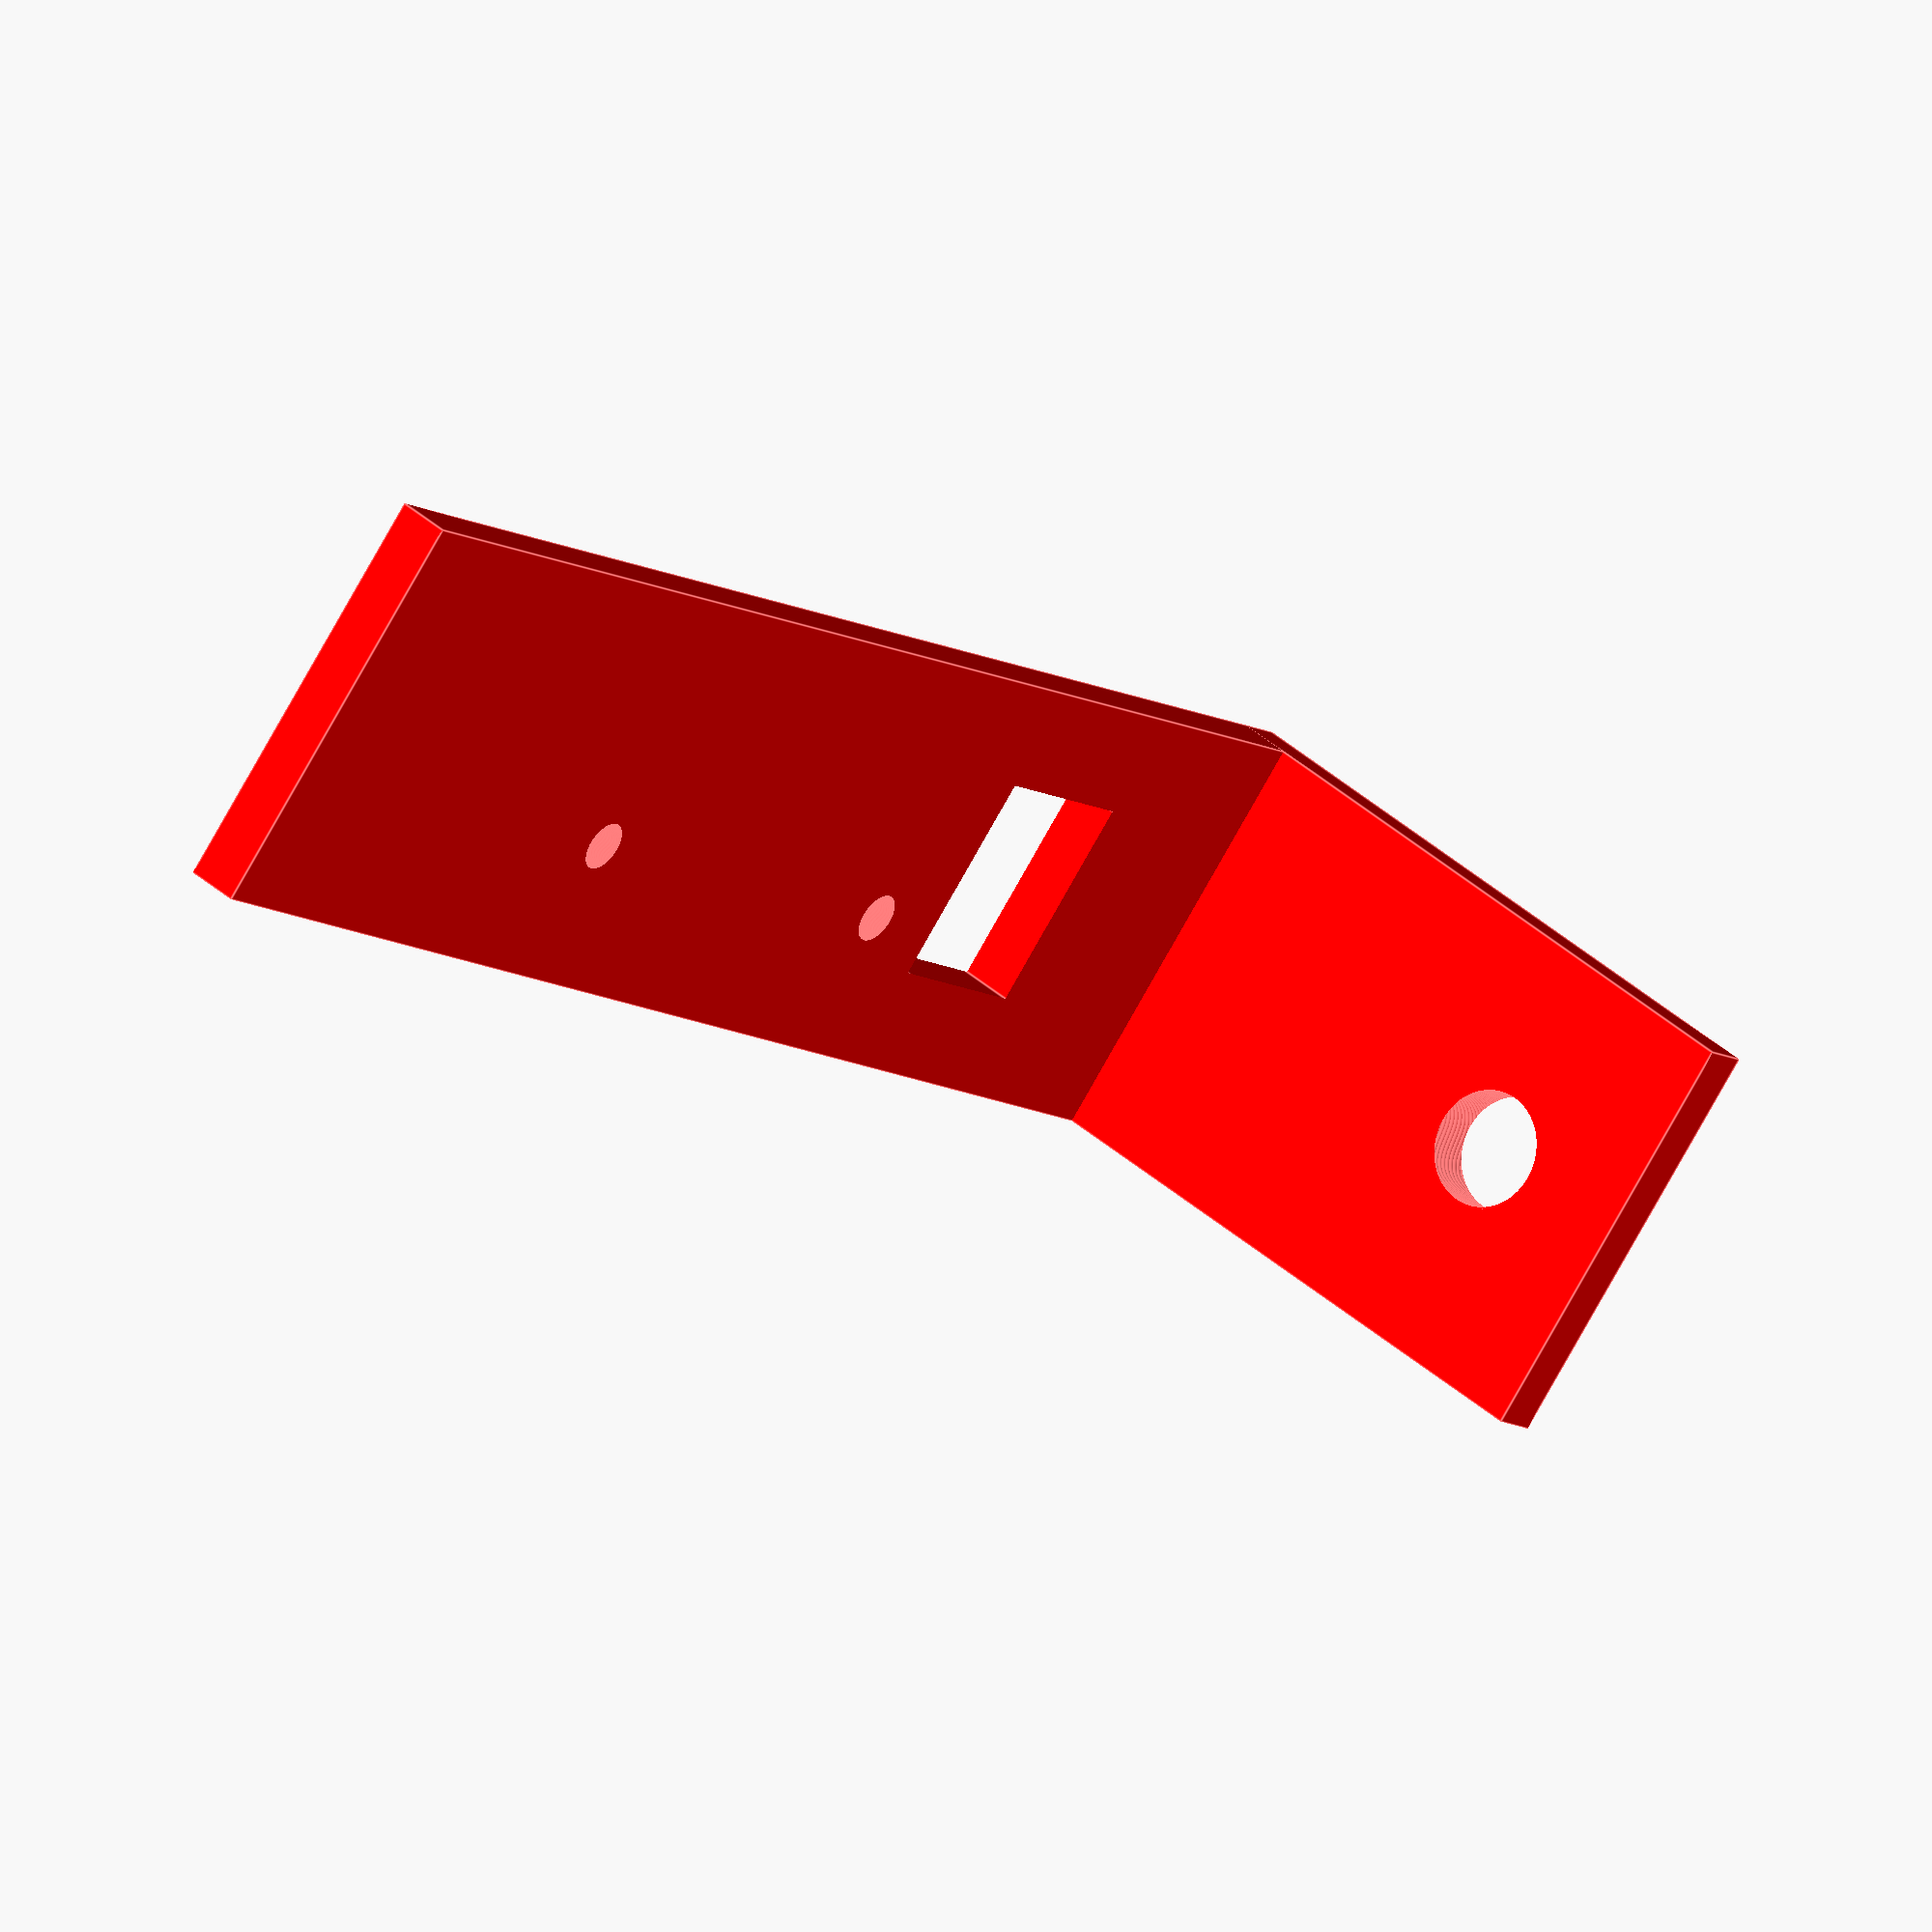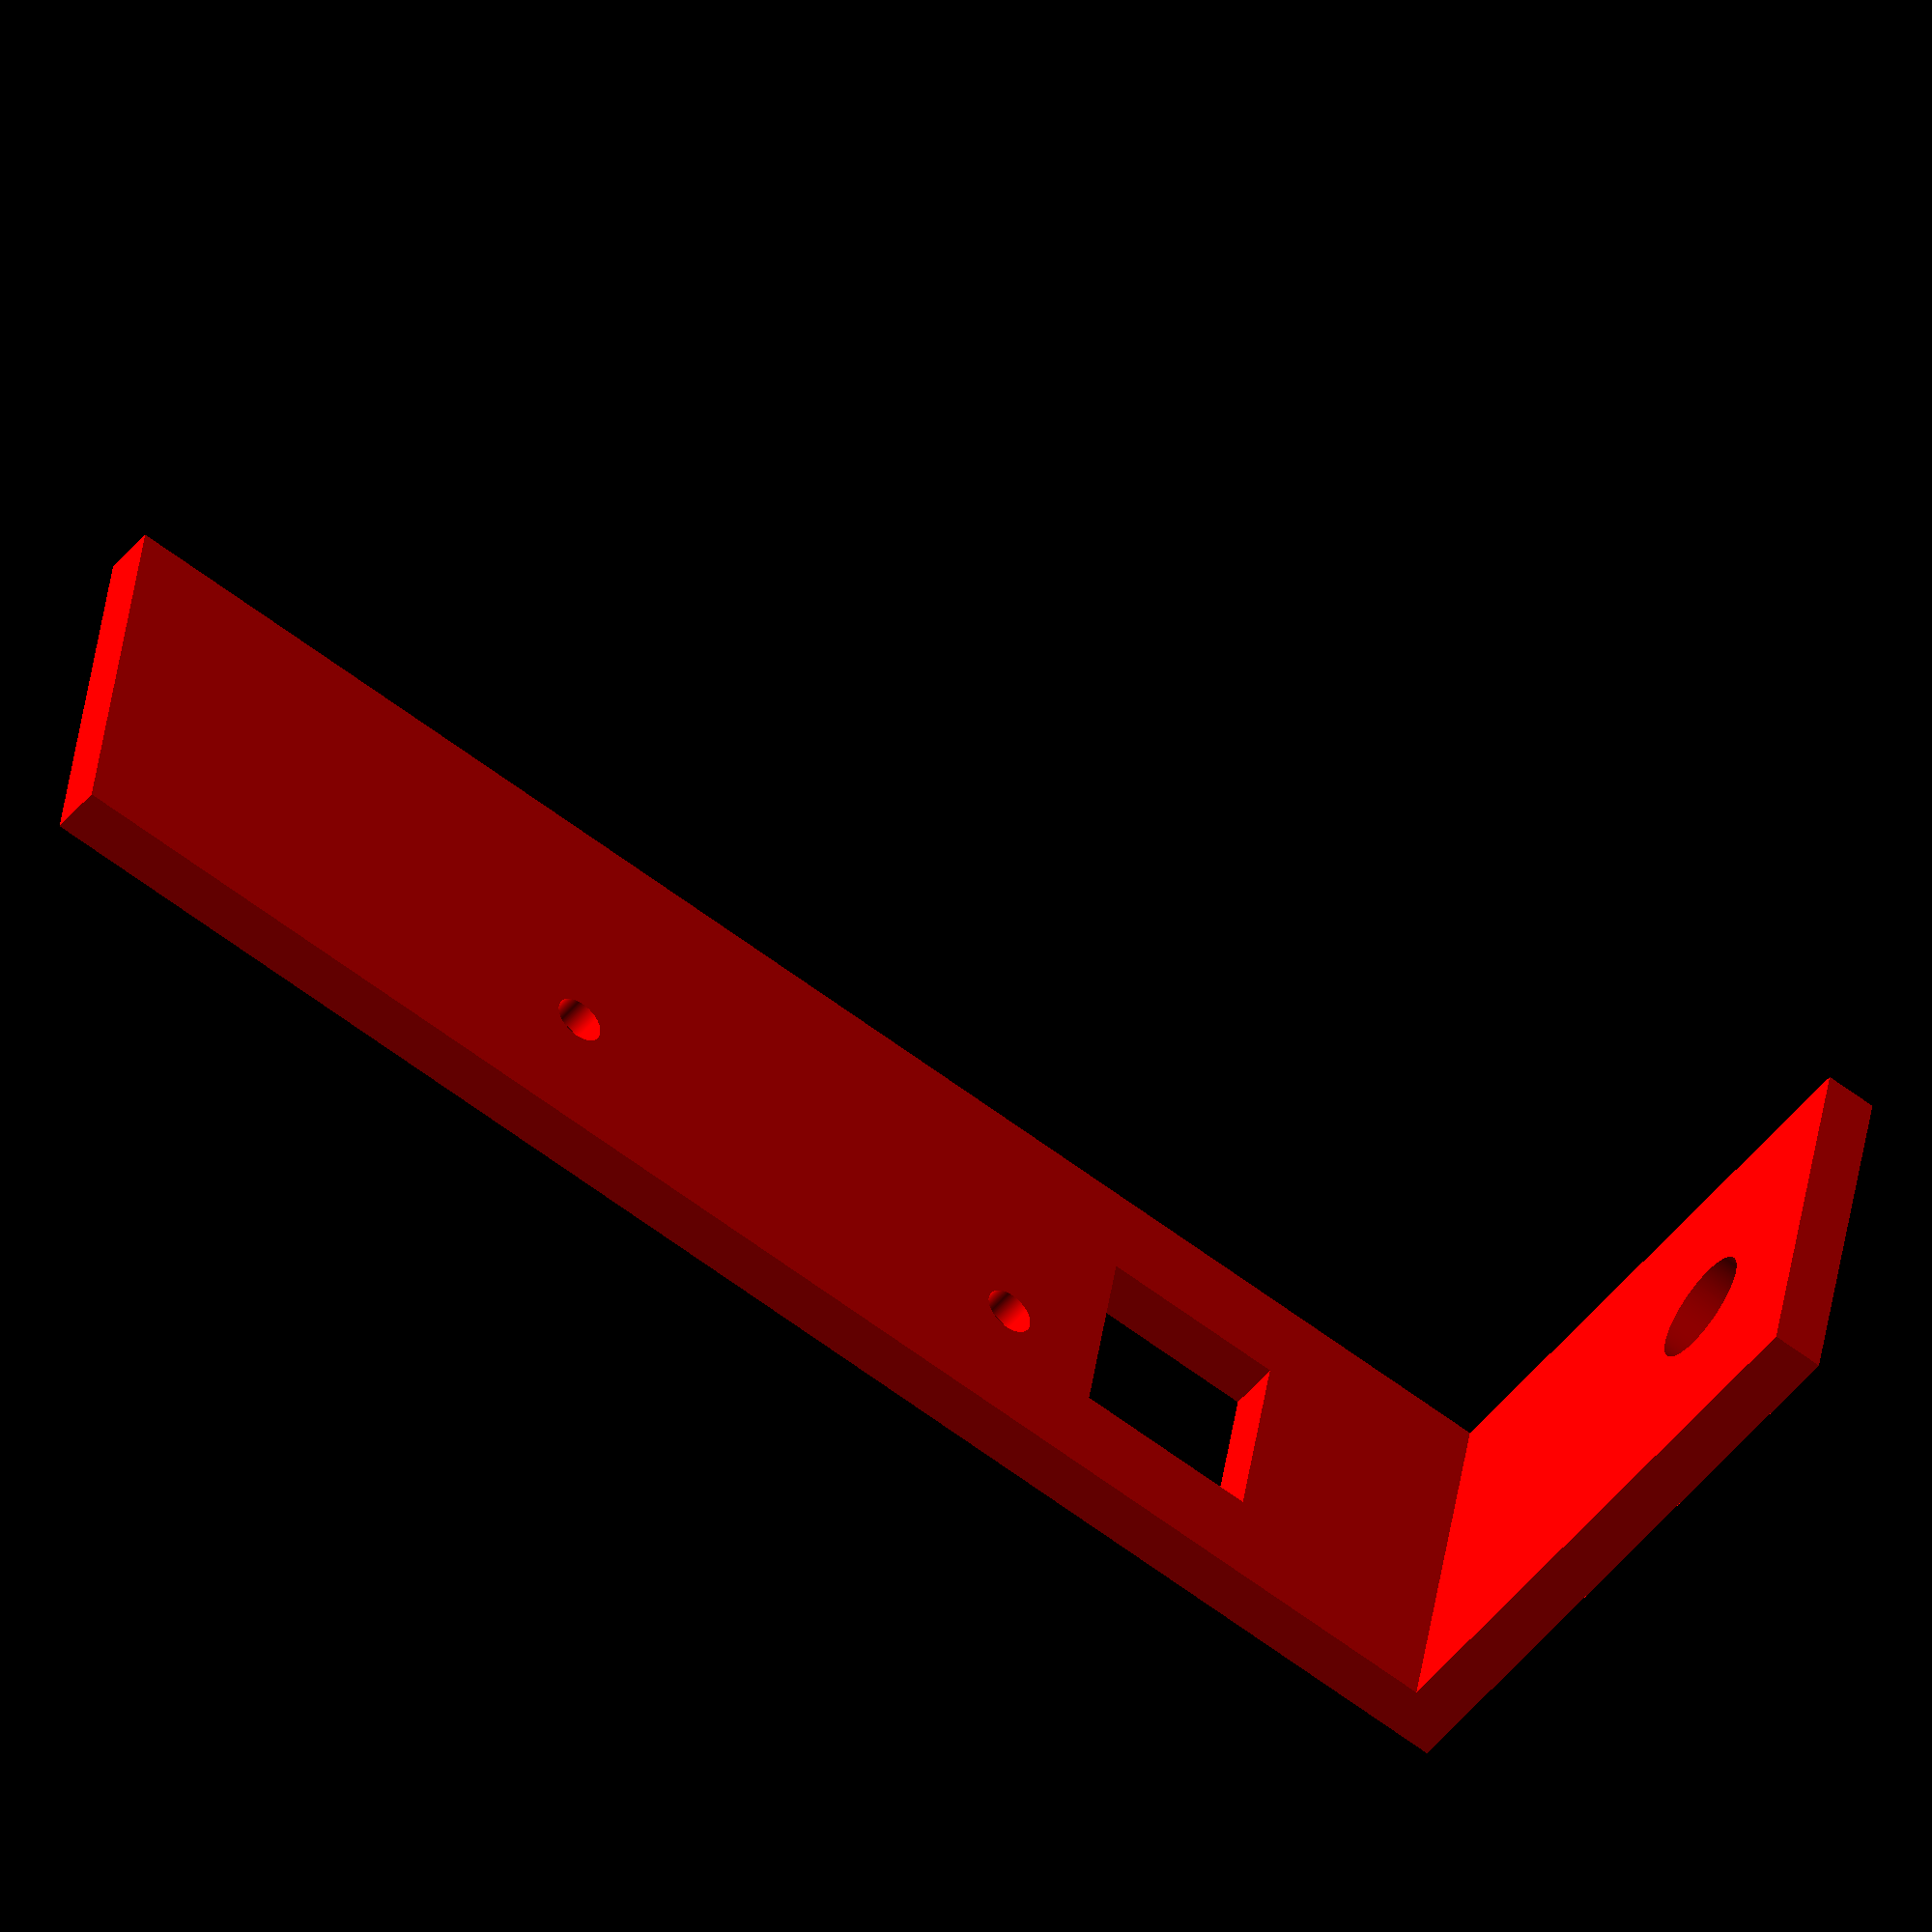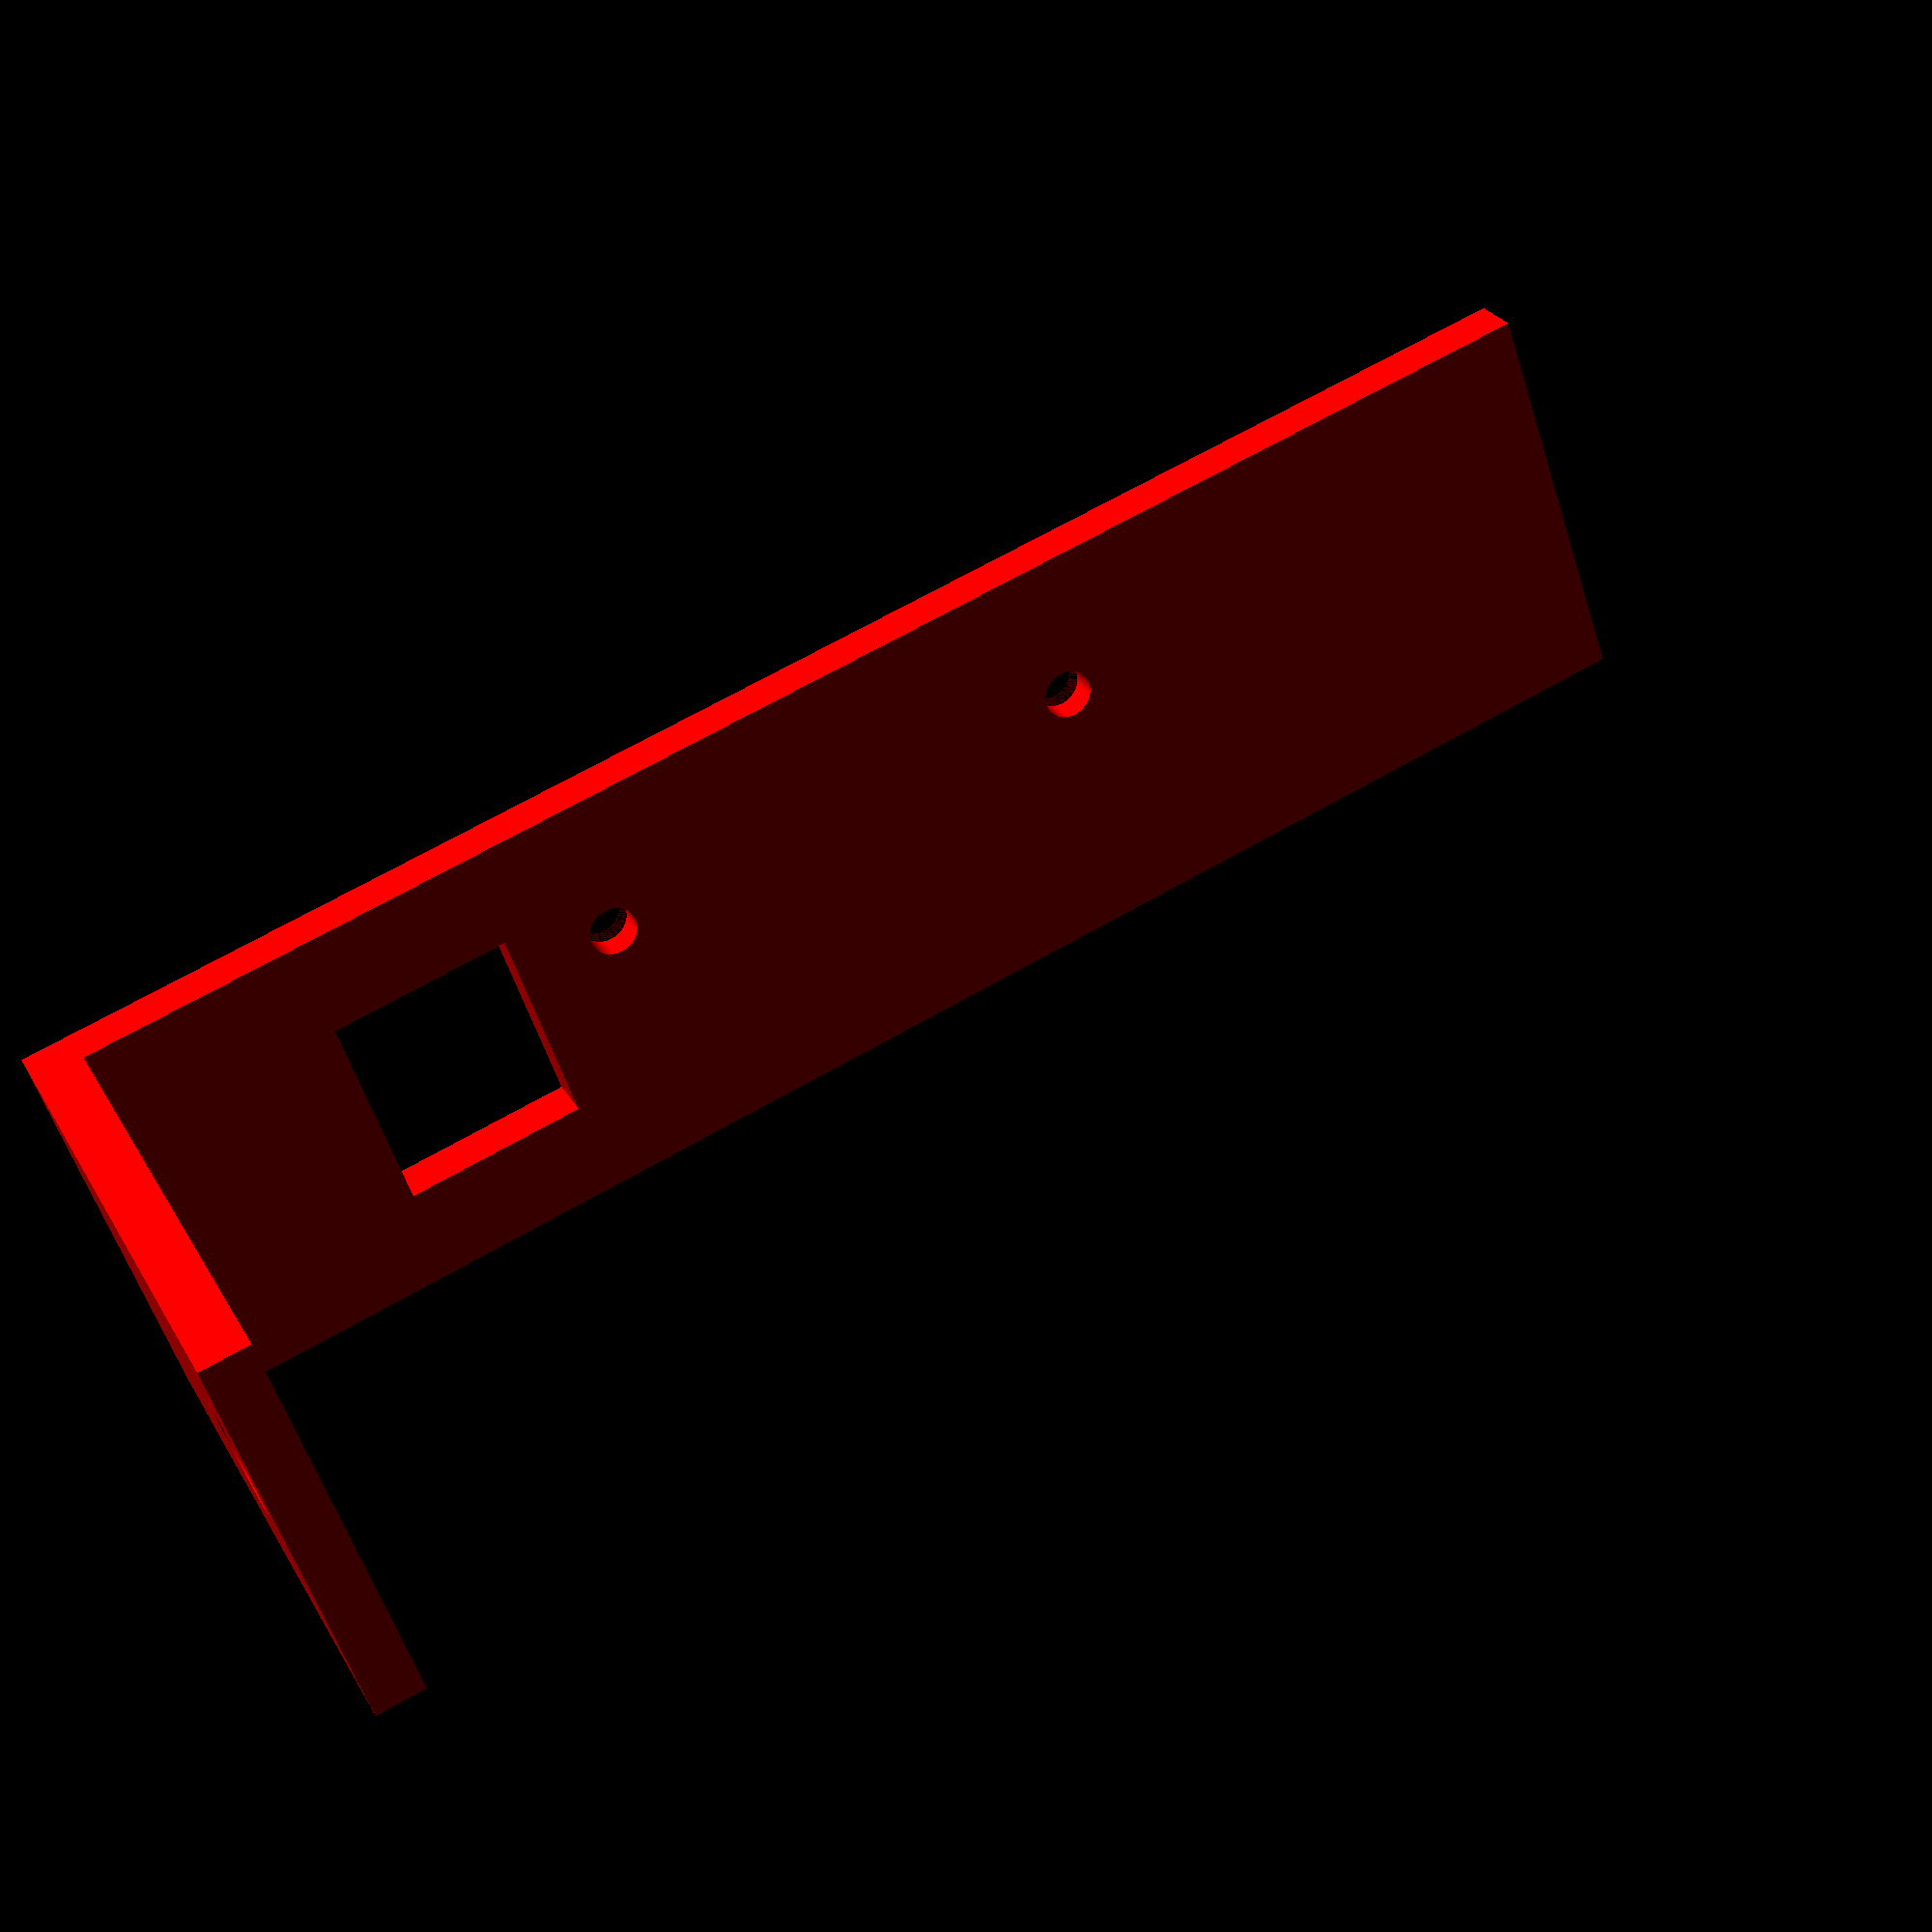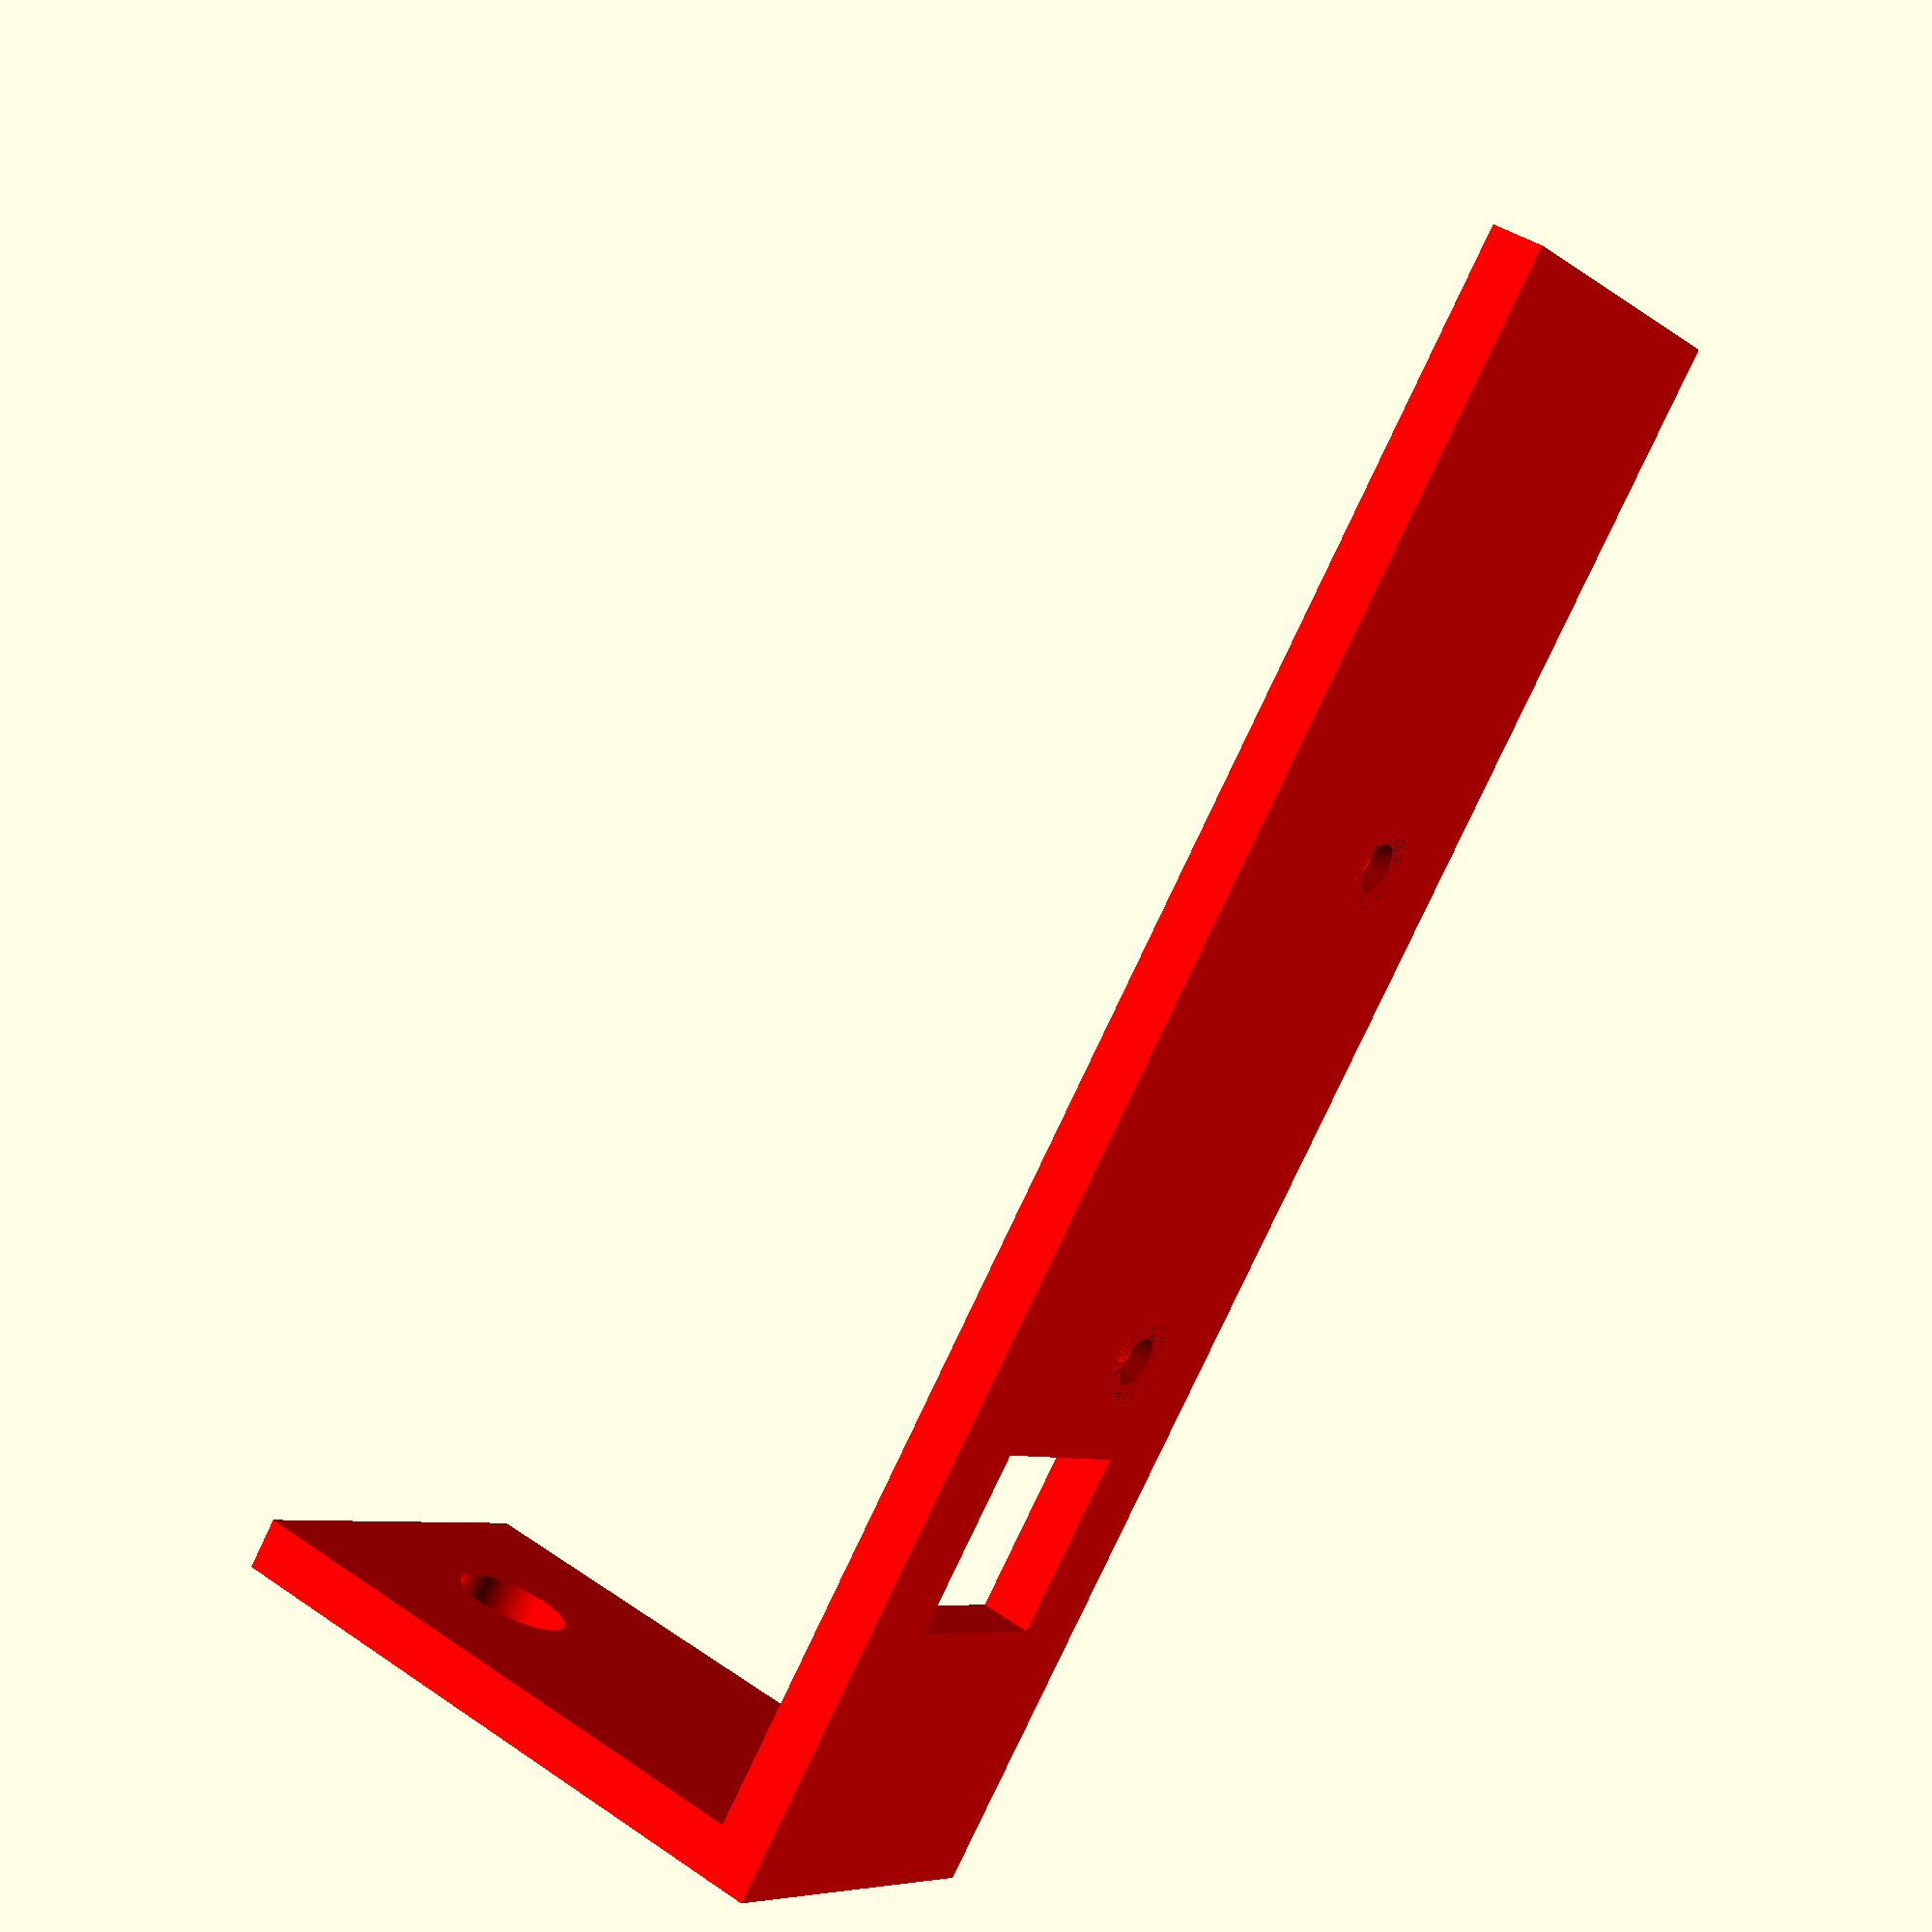
<openscad>
led_width = 10.14;
led_length = 51.15;
led_hole_dia = 2.4; // M2 screw normal fit H13
led_countersink_dia = 4.4; // M2 countersink
led_thickness = 1.65;
led_hole_inset_long_axis = 11.8 + (led_hole_dia / 2);
led_hole_inset_short_axis = 1 + (led_hole_dia / 2);
solder_pad_length = 6;

plate_width = 20;
plate_length = 80;
plate_thickness = 2.5;

leg_setback = 20;
mounting_hole = 5.5;
leg_length = leg_setback + mounting_hole + 5;

$fn = 360;

show_bar = false;

if(show_bar) {
    bar();
}
color("red") {
    plate();
}

module bar() {
    difference() {
        union() {
            color("green") {
                cube([led_length, led_width, led_thickness]);
            }
            color("gold") {
                translate([0, 0, -0.1]) {
                    cube([solder_pad_length, led_width, led_thickness + 0.2]);
                }
            }
        }
        // screw holes
        translate([led_hole_inset_long_axis, led_width - led_hole_inset_short_axis, -1 * led_thickness]) {
            cylinder(d=led_hole_dia, h=led_thickness * 2);
        }
        translate([led_length - led_hole_inset_long_axis, led_width - led_hole_inset_short_axis, -1 * led_thickness]) {
            cylinder(d=led_hole_dia, h=led_thickness * 2);
        }
    }
}

module plate() {
    difference() {
        union() {
            // LED mounting plate
            translate([-1 * (plate_length - led_length) / 2, -1 * (plate_width - led_width) / 2, -1 * plate_thickness]) {
                cube([plate_length, plate_width, plate_thickness]);
            }
            // gantry mounting leg
            translate([-1 * (plate_length - led_length) / 2, -1 * (plate_width - led_width) / 2, -1 * plate_thickness]) {
                cube([plate_thickness, plate_width, leg_length]);
            }
        }
        // mounting hole
        translate([(-1 * (plate_length - led_length) / 2) - 4, (plate_width - led_width) / 2, leg_setback]) {
            rotate([0, 90, 0]) {
                cylinder(d=mounting_hole, h=20);
            }
        }
        // LED screw holes
        translate([led_hole_inset_long_axis, led_width - led_hole_inset_short_axis, -10]) {
            cylinder(d=led_hole_dia, h=20);
        }
        // countersink
        translate([led_hole_inset_long_axis, led_width - led_hole_inset_short_axis, -1 * (plate_thickness)]) {
            cylinder(h=1, d2=led_hole_dia, d1=led_countersink_dia);
        }
        translate([led_length - led_hole_inset_long_axis, led_width - led_hole_inset_short_axis, -10]) {
            cylinder(d=led_hole_dia, h=20);
        }
                // countersink
        translate([led_length - led_hole_inset_long_axis, led_width - led_hole_inset_short_axis, -1 * (plate_thickness)]) {
            cylinder(h=1, d2=led_hole_dia, d1=led_countersink_dia);
        }
        // cutout for solder pads
        translate([-1, 0, -5]) {
            cube([solder_pad_length + 3, led_width, 10]);
        }
    }
}
</openscad>
<views>
elev=314.9 azim=224.3 roll=314.7 proj=o view=edges
elev=47.3 azim=188.9 roll=323.4 proj=o view=wireframe
elev=333.7 azim=340.8 roll=336.6 proj=p view=wireframe
elev=317.1 azim=227.3 roll=129.1 proj=p view=wireframe
</views>
